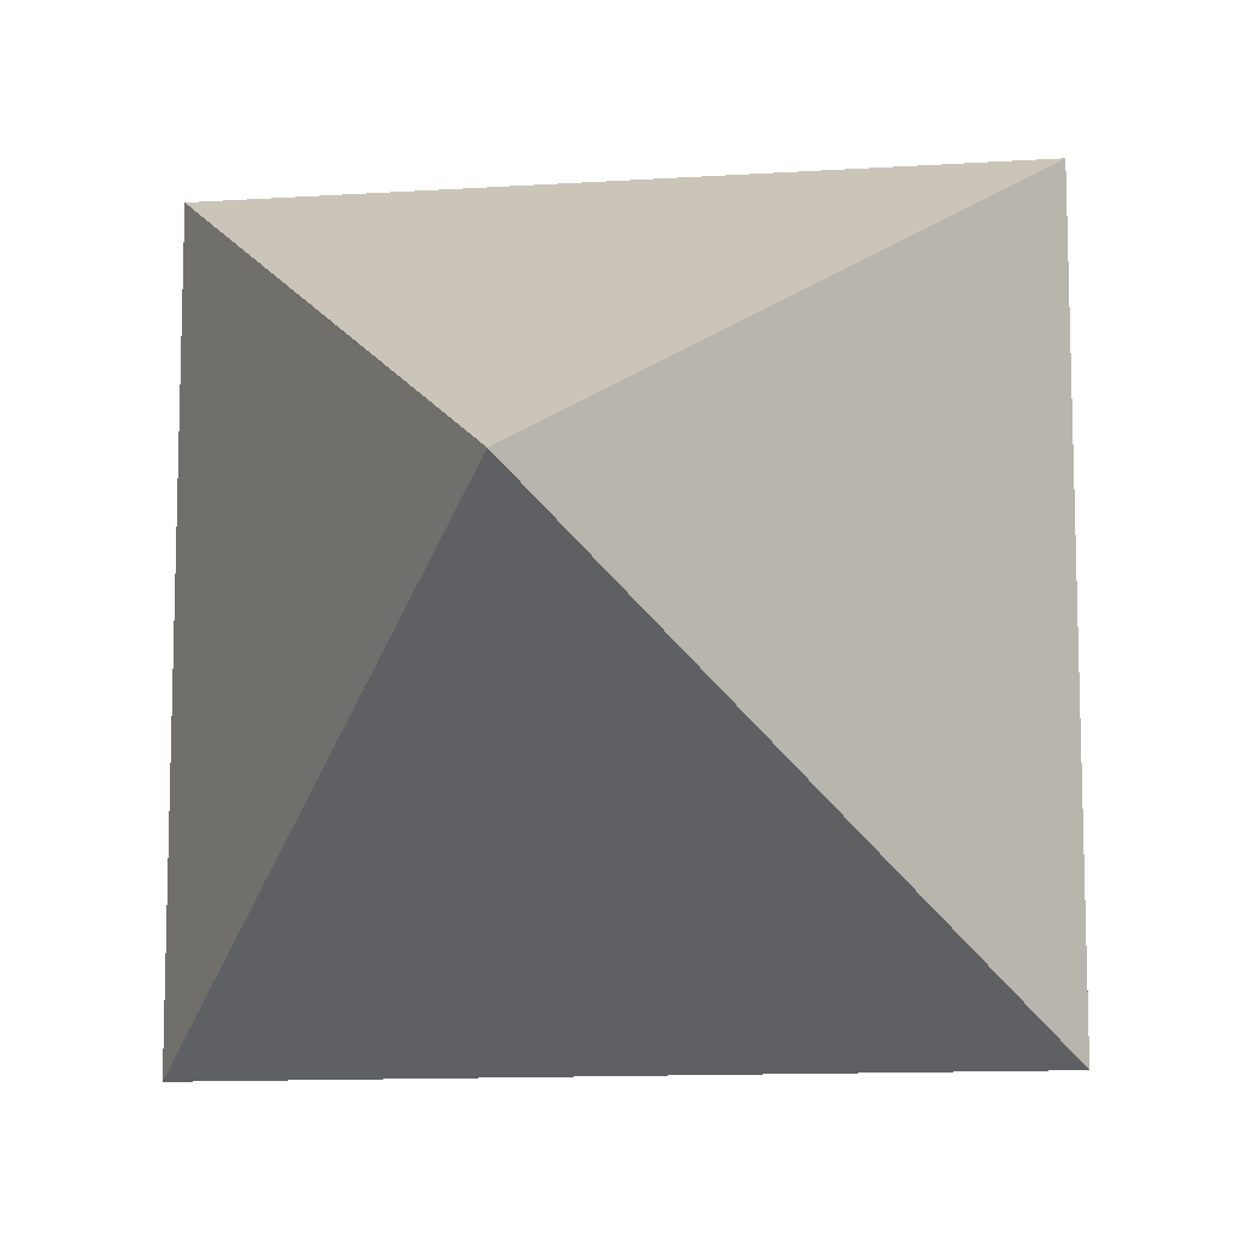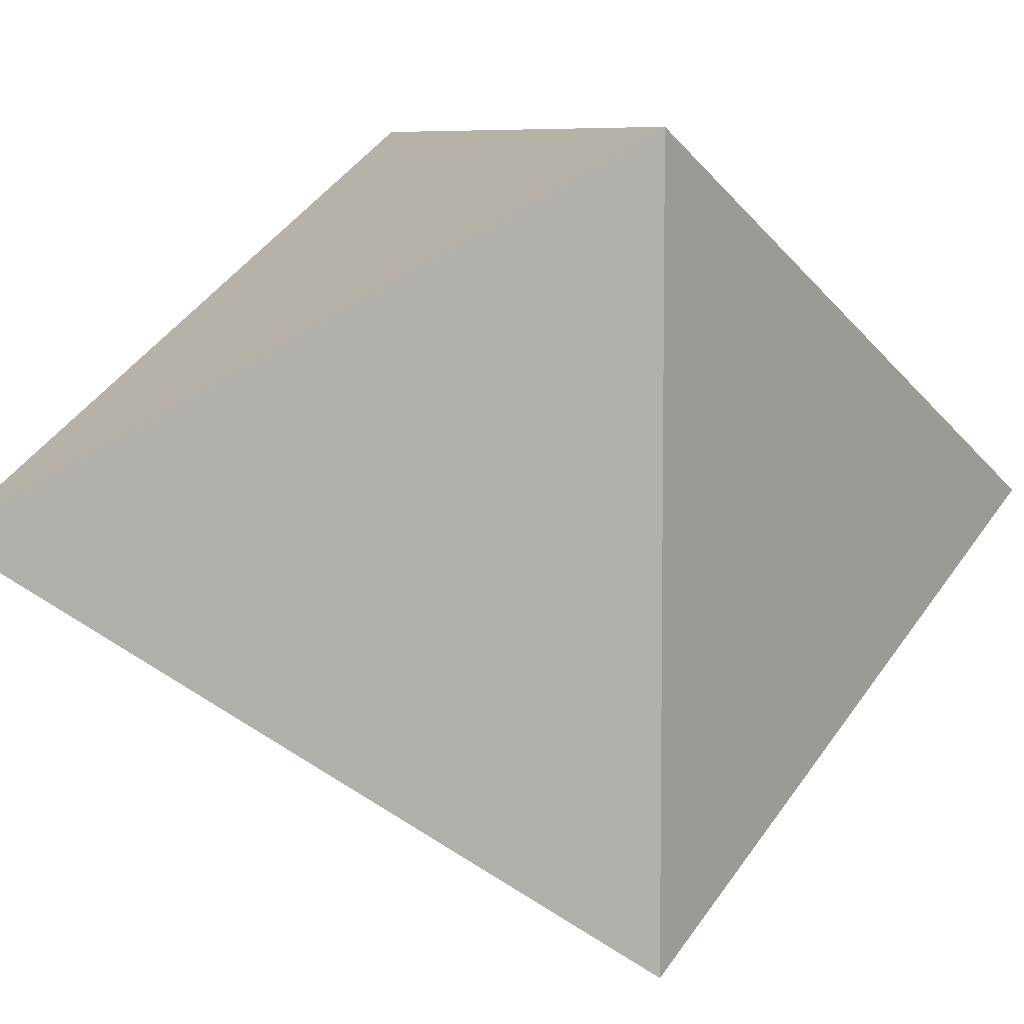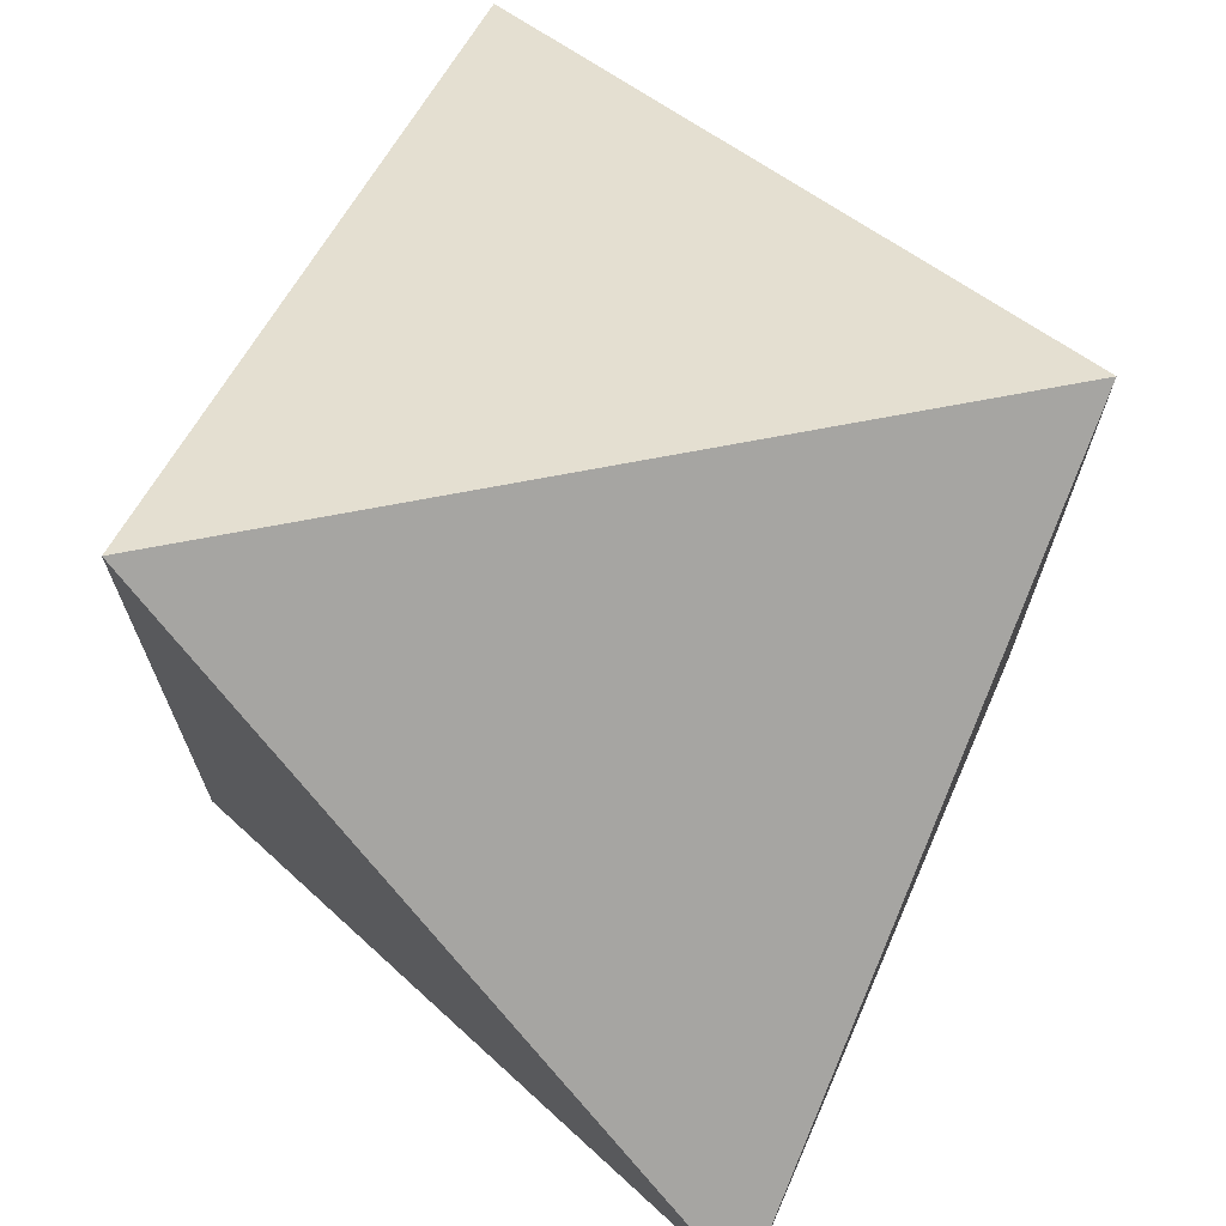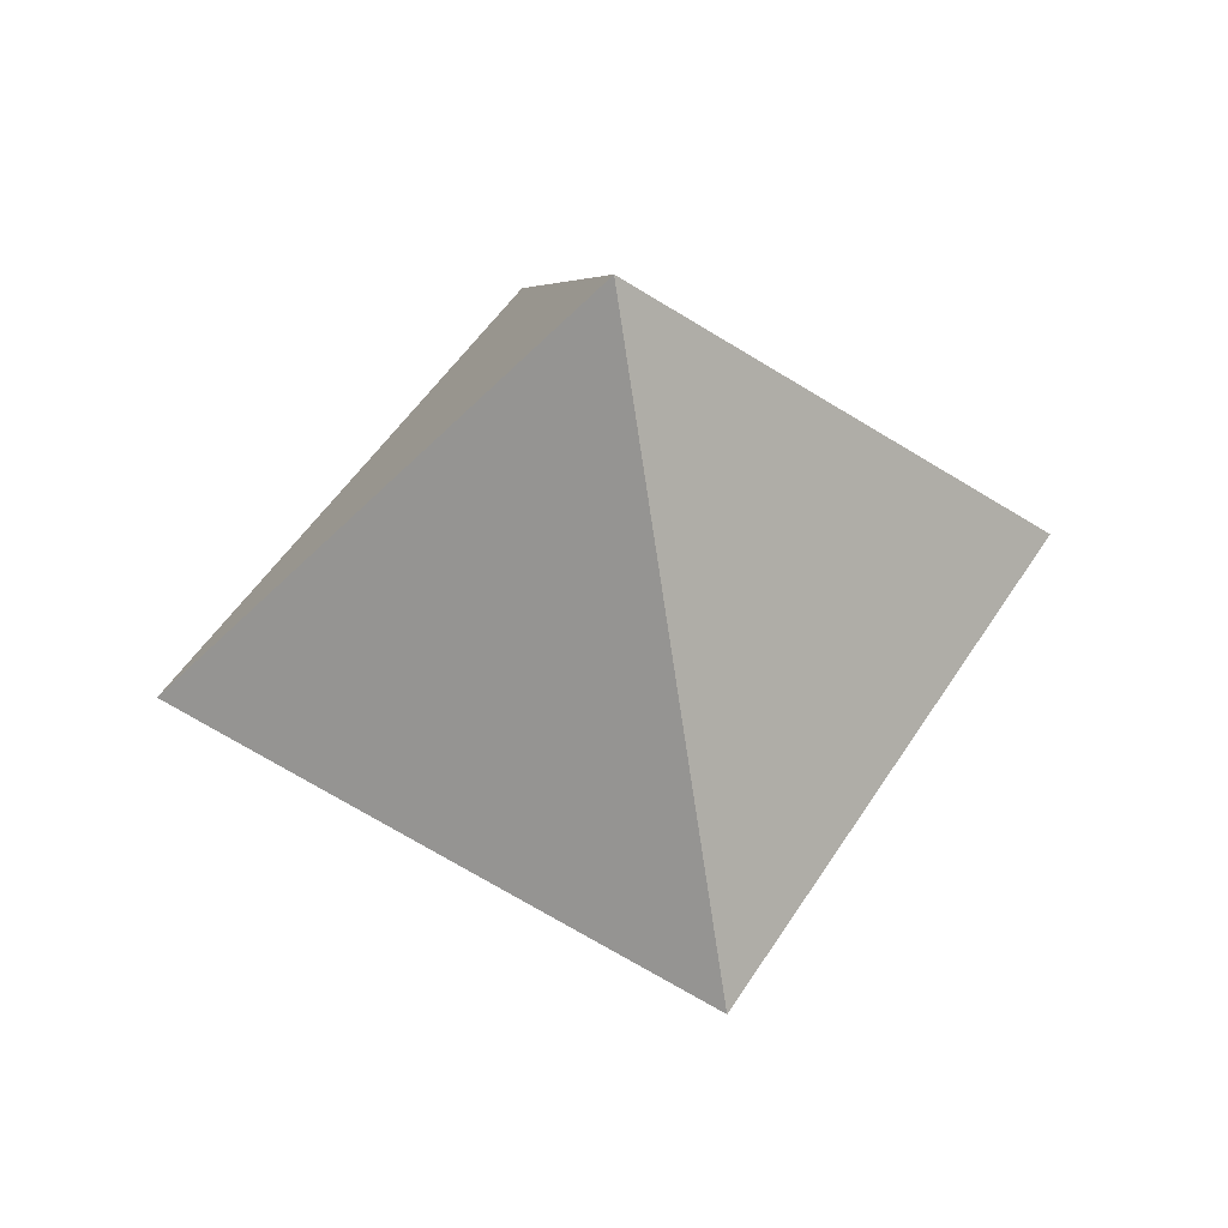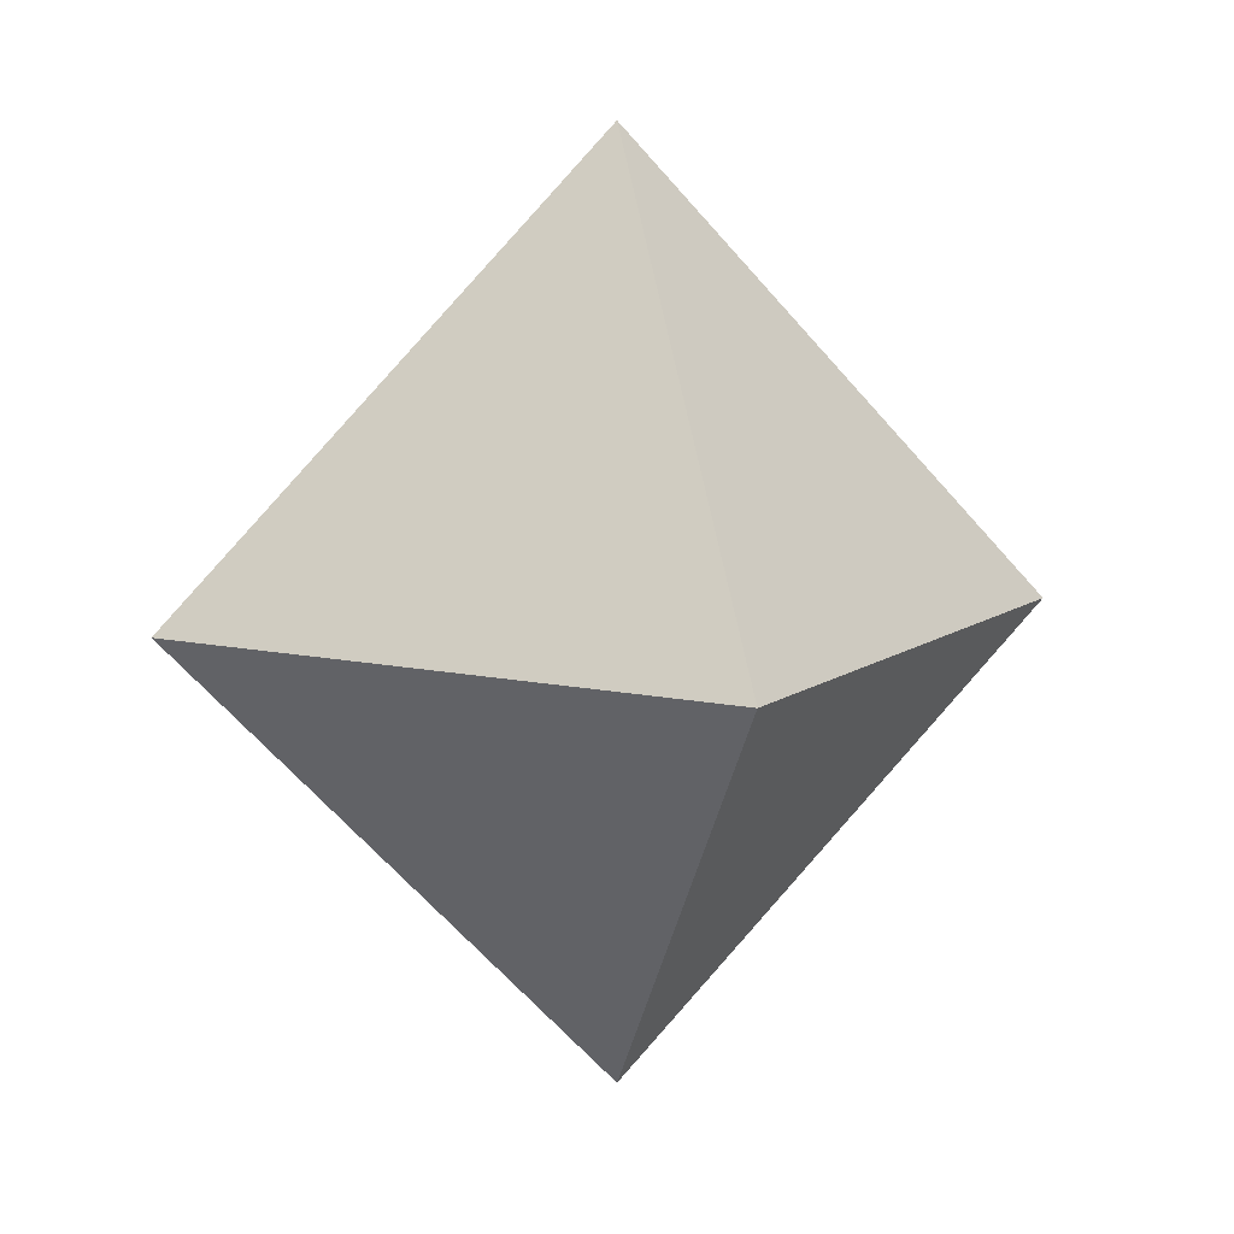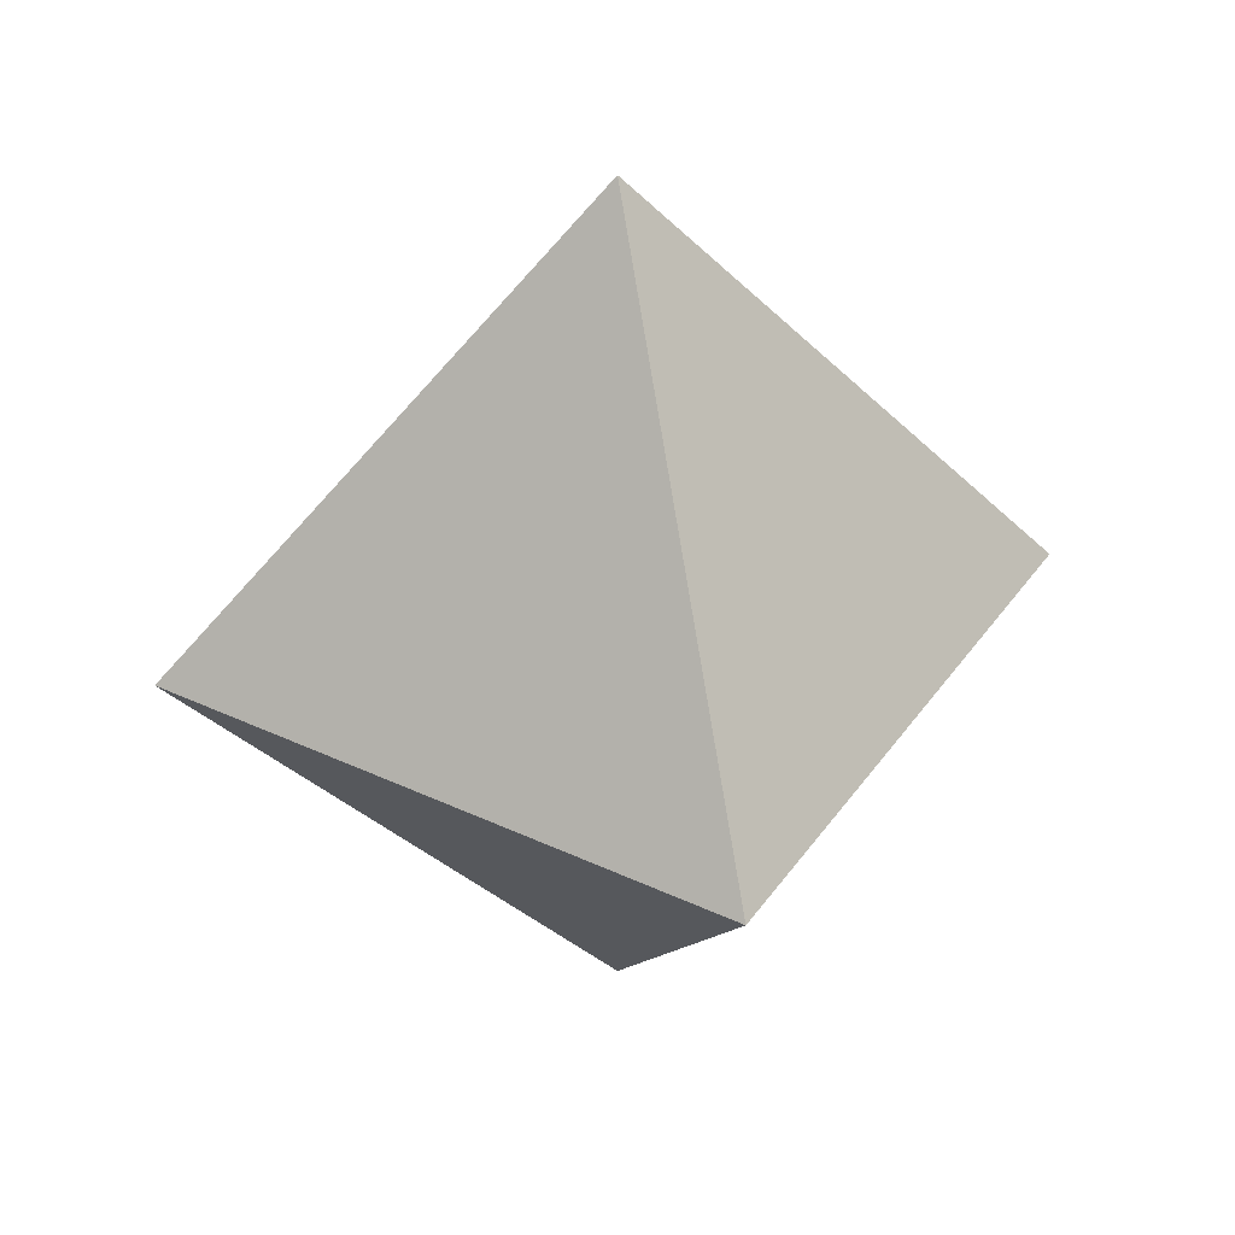
<metadata>
{"format":"obj","ext":"obj","renderer":"f3d","projection":"perspective","resolution":1024,"background":"white","views":[{"elev":-11.8,"azim":-171.1,"up":"+Z"},{"elev":6.8,"azim":-110.5,"up":"+Z"},{"elev":73.4,"azim":169.4,"up":"+Z"},{"elev":53.6,"azim":122.2,"up":"+Y"},{"elev":9.8,"azim":-149.7,"up":"+Y"},{"elev":36.4,"azim":-58.9,"up":"+Y"}]}
</metadata>
<code>
o Gem
v -1 0 1
v 1 0 1
v -1 0 -1
v 1 0 -1
v 0 1.5 0
v 0 -1.5 0
f 3 4 6
f 4 3 5
f 1 2 5
f 2 4 5
f 3 1 5
f 2 1 6
f 4 2 6
f 1 3 6

</code>
